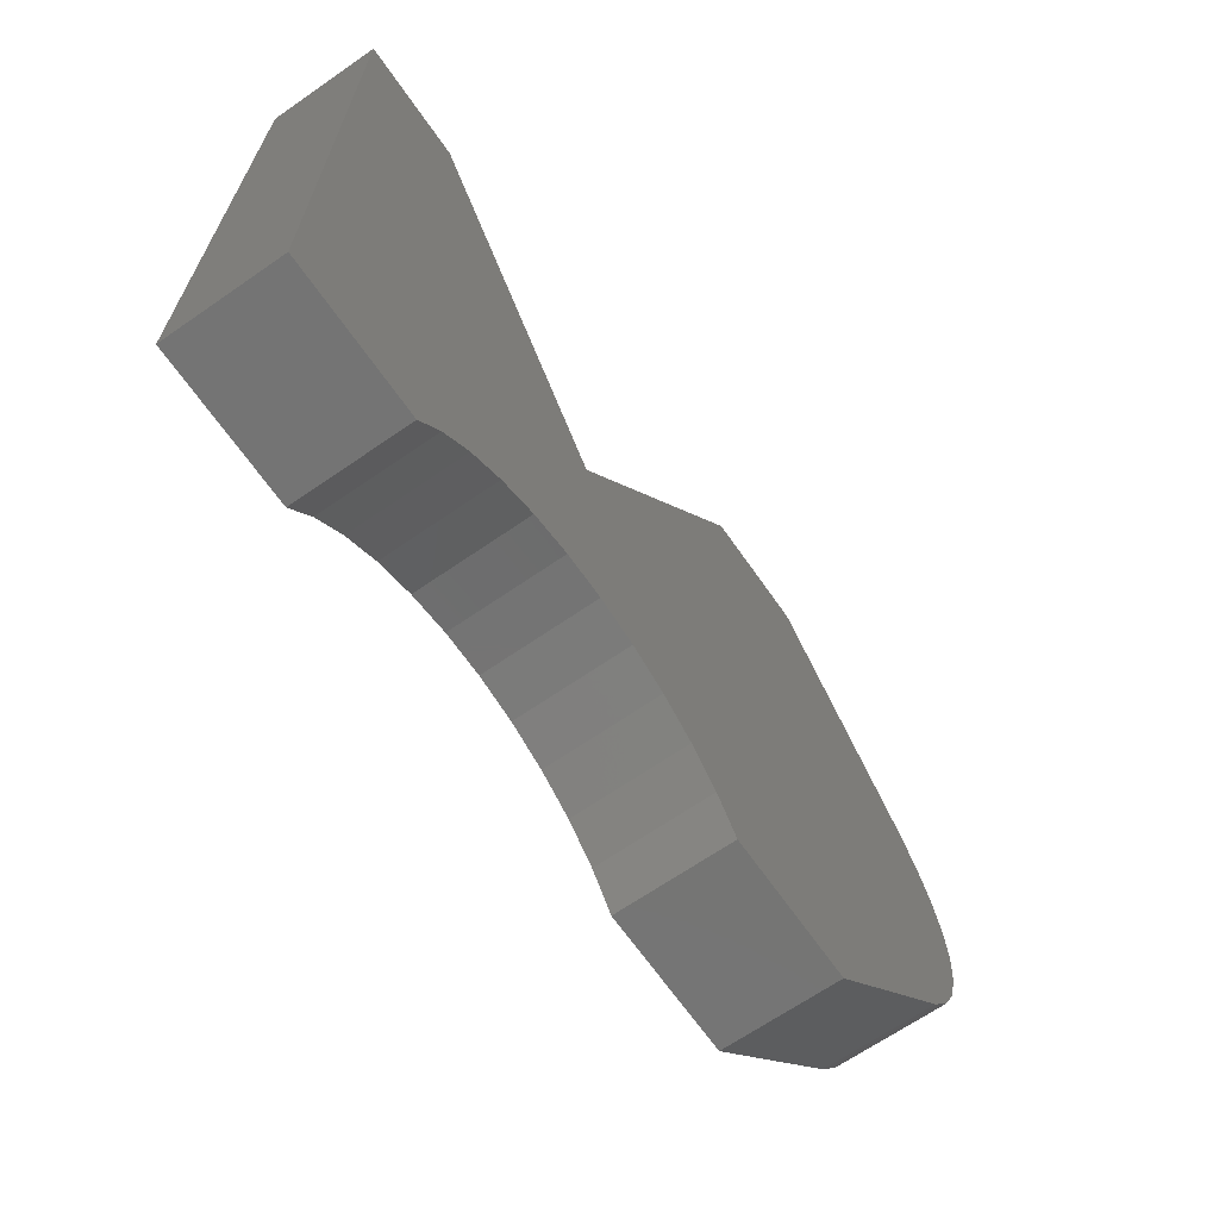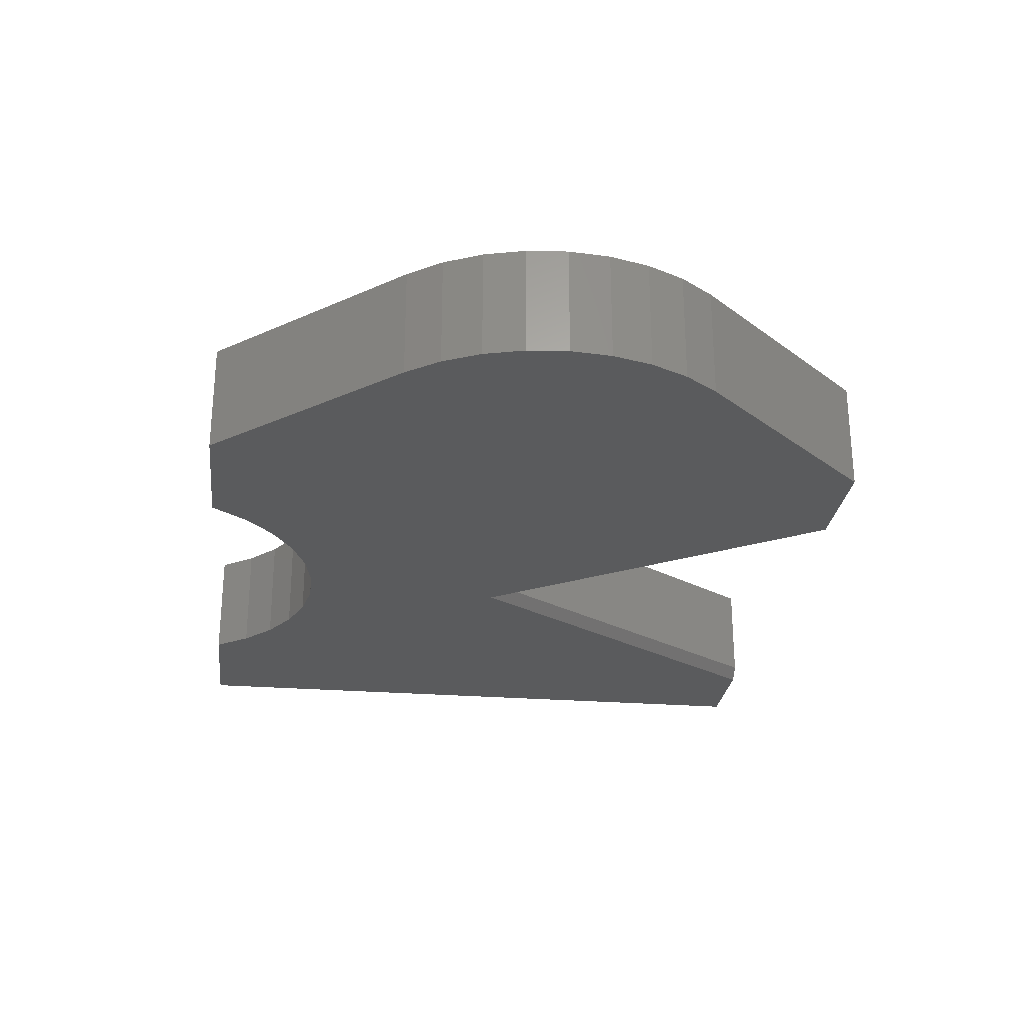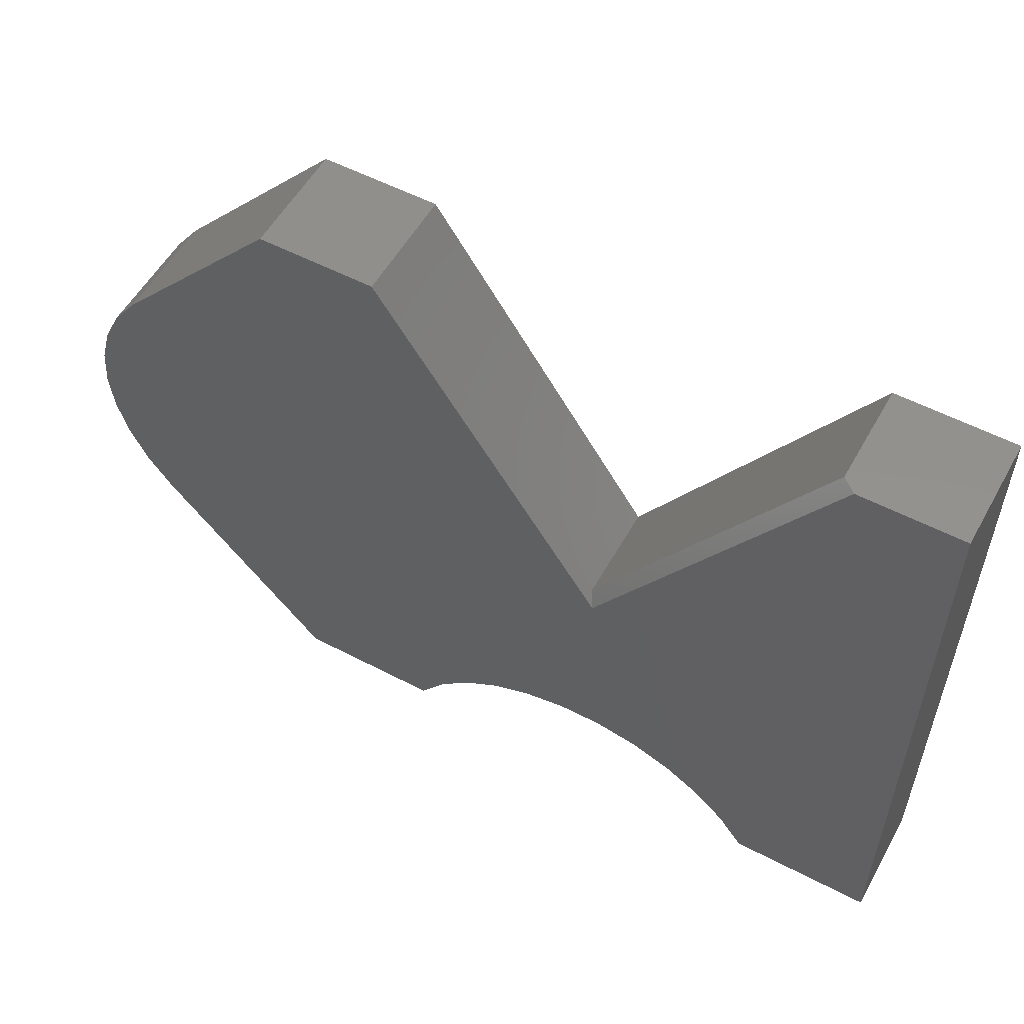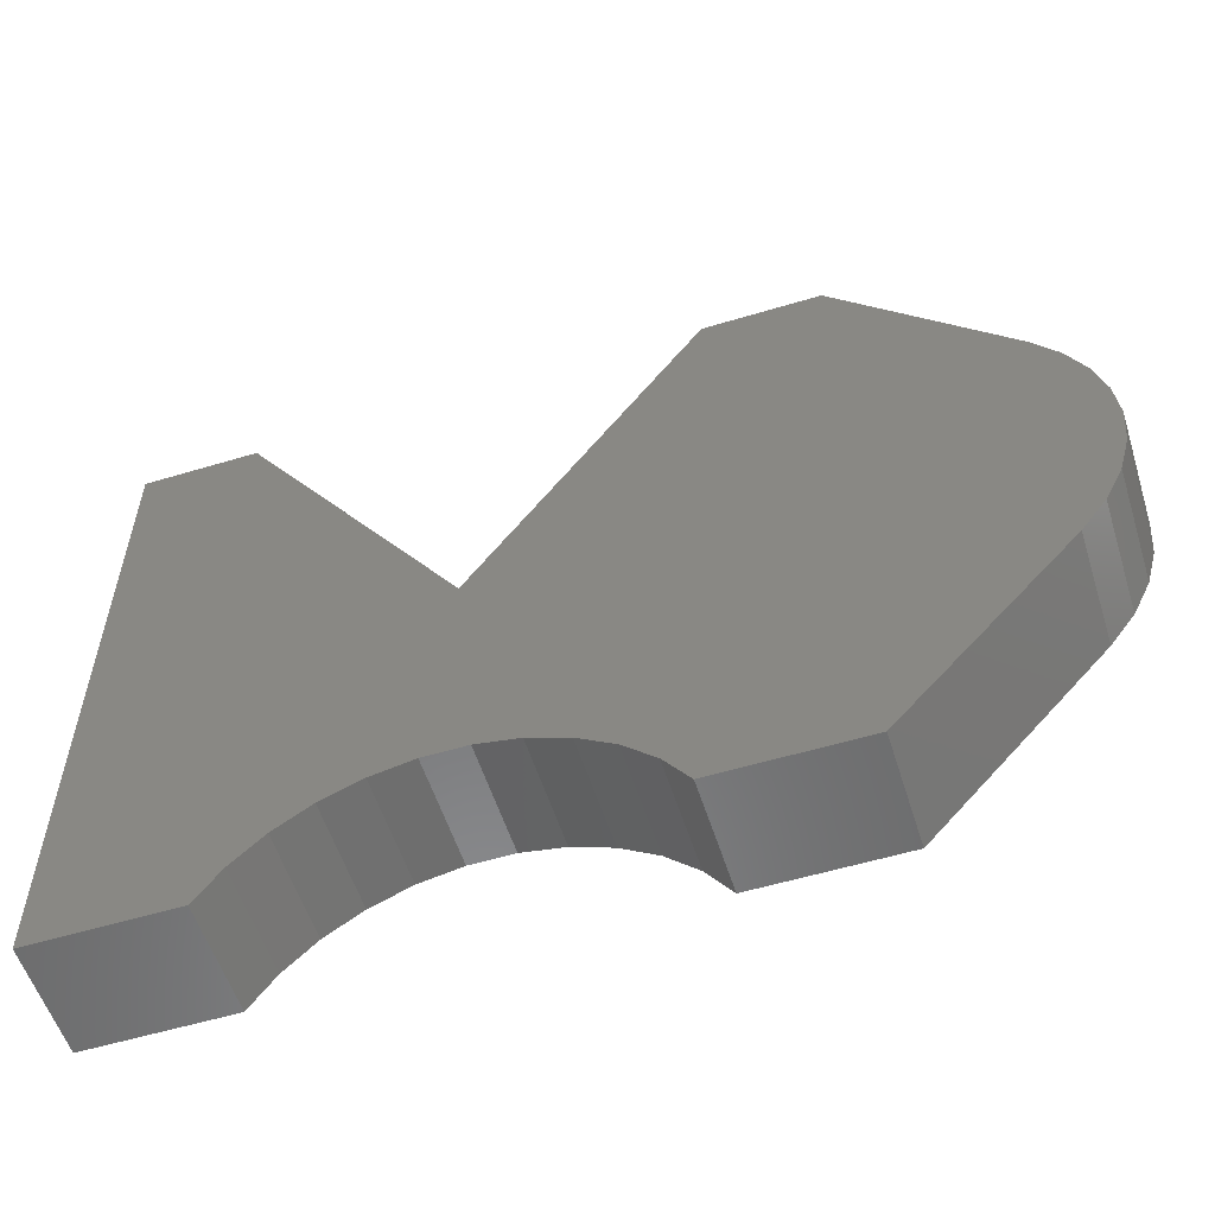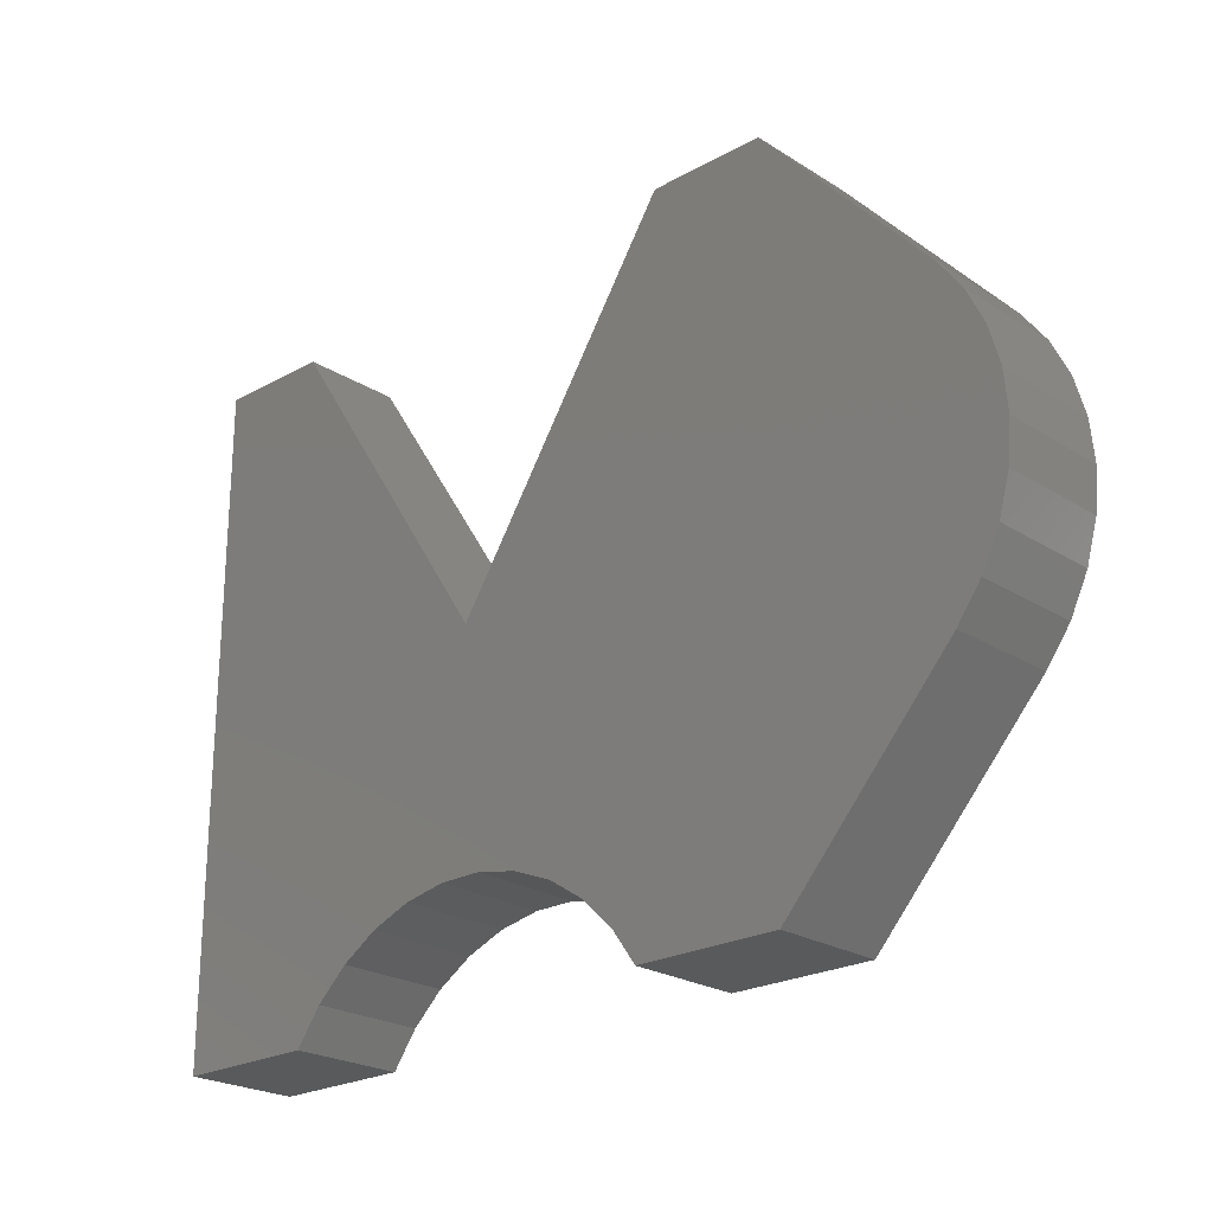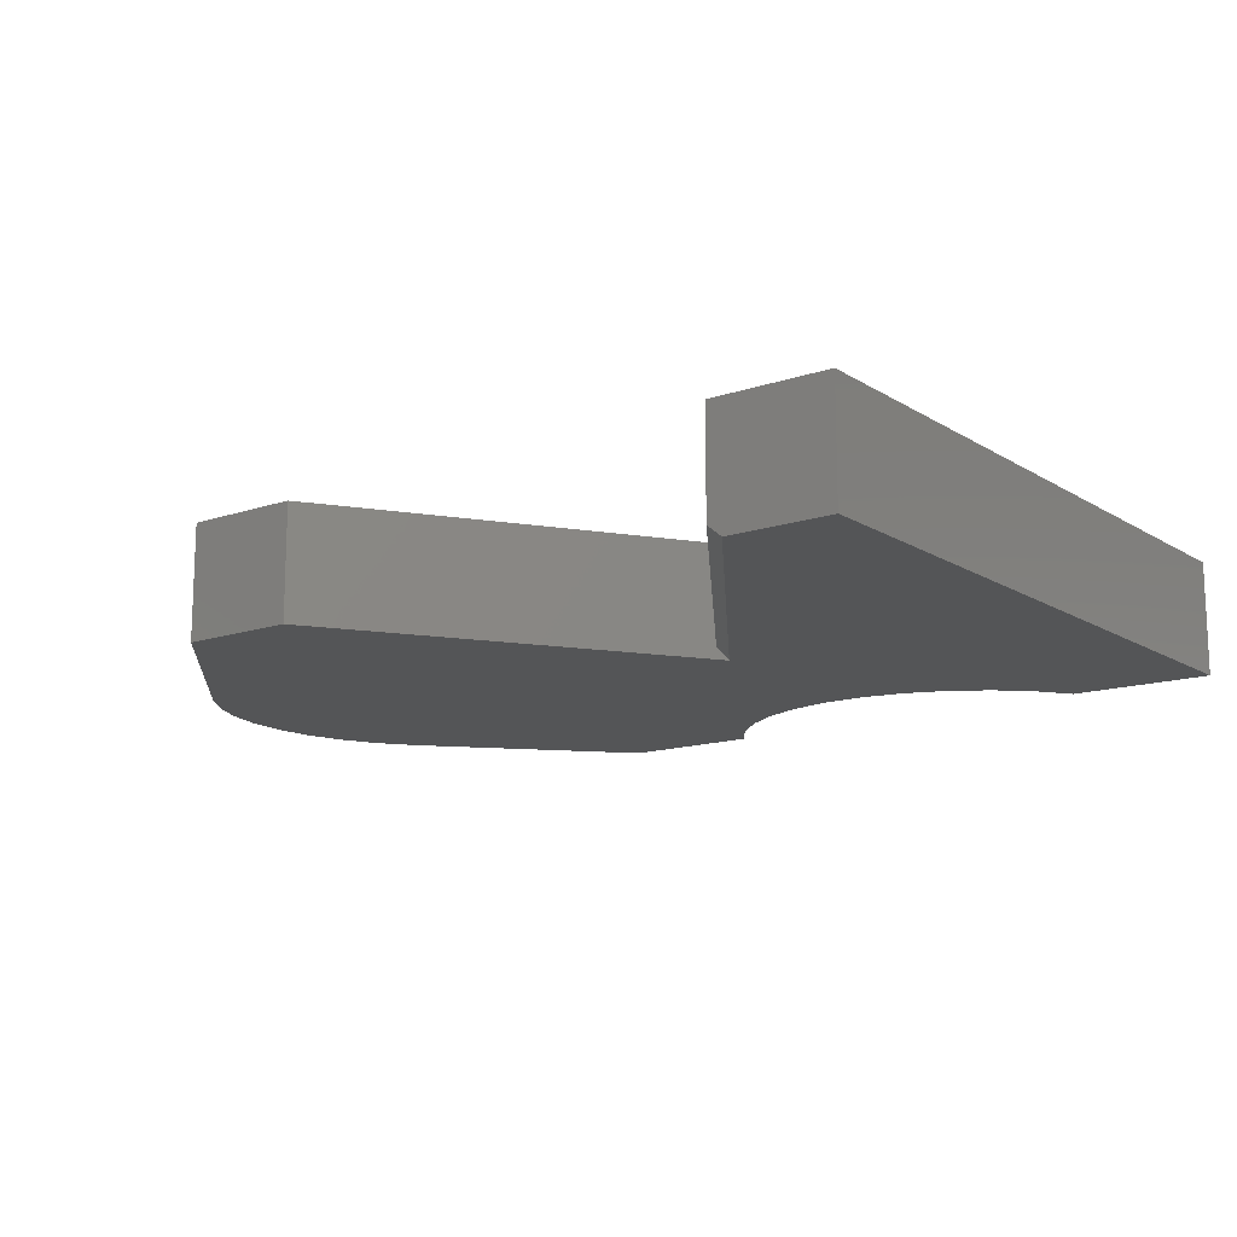
<metadata>
{"format":"stl","ext":"stl","renderer":"f3d","projection":"perspective","resolution":1024,"background":"white","views":[{"elev":-66.7,"azim":124.8,"up":"+Z"},{"elev":-26.5,"azim":-96.9,"up":"+Y"},{"elev":55.1,"azim":28.9,"up":"+Z"},{"elev":-56.2,"azim":-162.5,"up":"+Z"},{"elev":-23.3,"azim":-136.7,"up":"+Z"},{"elev":-13.9,"azim":36.8,"up":"+Y"}]}
</metadata>
<code>
# stl→obj: 58 verts, 112 faces
v -0.2929 -0.1484 0.4482
v -0.2929 7.823e-17 0.4482
v -0.4469 -0.1484 0.4482
v -0.4469 6.114e-17 0.4482
v -0.4469 -0.1484 -0.4518
v -0.2574 -0.1484 -0.4518
v -0.2241 -0.1484 -0.4054
v -0.1827 -0.1484 -0.3661
v -0.1346 -0.1484 -0.3354
v 0.01248 -0.1484 -0.01602
v -0.6719 -0.1484 0.1995
v -0.7044 -0.1484 0.1552
v -0.7284 -0.1484 0.1058
v -0.7432 -0.1484 0.0529
v -0.7481 -0.1484 -0.001809
v -0.7432 -0.1484 -0.05652
v -0.02543 -0.1484 -0.3035
v 0.03168 -0.1484 -0.3035
v 0.08776 -0.1484 -0.3142
v 0.1408 -0.1484 -0.3354
v 0.4531 -0.1484 -0.4518
v 0.4531 -0.1484 0.4482
v 0.3179 -0.1484 0.4482
v -0.7284 -0.1484 -0.1094
v -0.7044 -0.1484 -0.1588
v -0.6719 -0.1484 -0.2031
v -0.08151 -0.1484 -0.3142
v 0.1889 -0.1484 -0.3661
v 0.2304 -0.1484 -0.4054
v 0.2637 -0.1484 -0.4518
v 0.2992 -0.1328 0.4482
v 0.2992 1.44e-16 0.4482
v 0.003125 -0.1328 -0.001809
v 0.003125 8.612e-17 -0.001809
v 0.4531 1.611e-16 0.4482
v -0.4469 1.118e-17 -0.4518
v -0.2574 3.221e-17 -0.4518
v -0.1346 5.512e-17 -0.3354
v -0.1827 4.807e-17 -0.3661
v -0.2241 4.129e-17 -0.4054
v -0.6719 0 -0.2031
v -0.7044 4.029e-18 -0.1588
v -0.02543 6.901e-17 -0.3035
v -0.08151 6.218e-17 -0.3142
v 0.4531 1.111e-16 -0.4518
v 0.1408 8.569e-17 -0.3354
v 0.08776 8.097e-17 -0.3142
v 0.03168 7.534e-17 -0.3035
v -0.7432 5.407e-18 -0.05652
v -0.7481 7.892e-18 -0.001809
v -0.7432 1.148e-17 0.0529
v -0.7284 1.605e-17 0.1058
v -0.7044 2.146e-17 0.1552
v -0.6719 2.235e-17 0.1995
v 0.2637 9.286e-17 -0.4518
v 0.2304 9.174e-17 -0.4054
v 0.1889 8.932e-17 -0.3661
v -0.7284 4.104e-18 -0.1094
f 1 2 3
f 3 2 4
f 5 6 7
f 5 7 8
f 5 8 9
f 10 1 3
f 10 3 11
f 10 11 12
f 10 12 13
f 10 13 14
f 10 14 15
f 10 15 16
f 10 16 17
f 10 17 18
f 10 18 19
f 10 19 20
f 10 20 21
f 10 21 22
f 10 22 23
f 17 16 24
f 17 24 25
f 17 25 26
f 26 5 9
f 26 9 27
f 26 27 17
f 21 20 28
f 21 28 29
f 21 29 30
f 31 32 33
f 33 32 34
f 22 35 23
f 23 35 32
f 23 32 31
f 1 10 2
f 2 10 33
f 2 33 34
f 5 36 6
f 6 36 37
f 23 31 10
f 10 31 33
f 36 38 39
f 36 39 40
f 36 40 37
f 41 42 43
f 41 43 44
f 41 44 38
f 41 38 36
f 34 32 35
f 34 35 45
f 34 45 46
f 34 46 47
f 34 47 48
f 34 48 49
f 34 49 50
f 34 50 51
f 34 51 52
f 34 52 53
f 34 53 54
f 34 54 4
f 34 4 2
f 45 55 56
f 45 56 57
f 45 57 46
f 48 43 42
f 48 42 58
f 48 58 49
f 41 26 42
f 42 26 25
f 42 25 58
f 58 25 24
f 58 24 49
f 49 24 16
f 49 16 50
f 50 16 15
f 50 15 51
f 51 15 14
f 51 14 52
f 52 14 13
f 52 13 53
f 53 13 12
f 53 12 54
f 54 12 11
f 3 4 11
f 11 4 54
f 21 45 22
f 22 45 35
f 30 55 21
f 21 55 45
f 43 27 44
f 44 27 9
f 44 9 38
f 38 9 8
f 38 8 39
f 39 8 7
f 39 7 40
f 40 7 6
f 40 6 37
f 27 43 17
f 17 43 48
f 17 48 18
f 18 48 47
f 18 47 19
f 19 47 46
f 19 46 20
f 20 46 57
f 20 57 28
f 28 57 56
f 28 56 29
f 29 56 55
f 29 55 30
f 26 41 5
f 5 41 36

</code>
